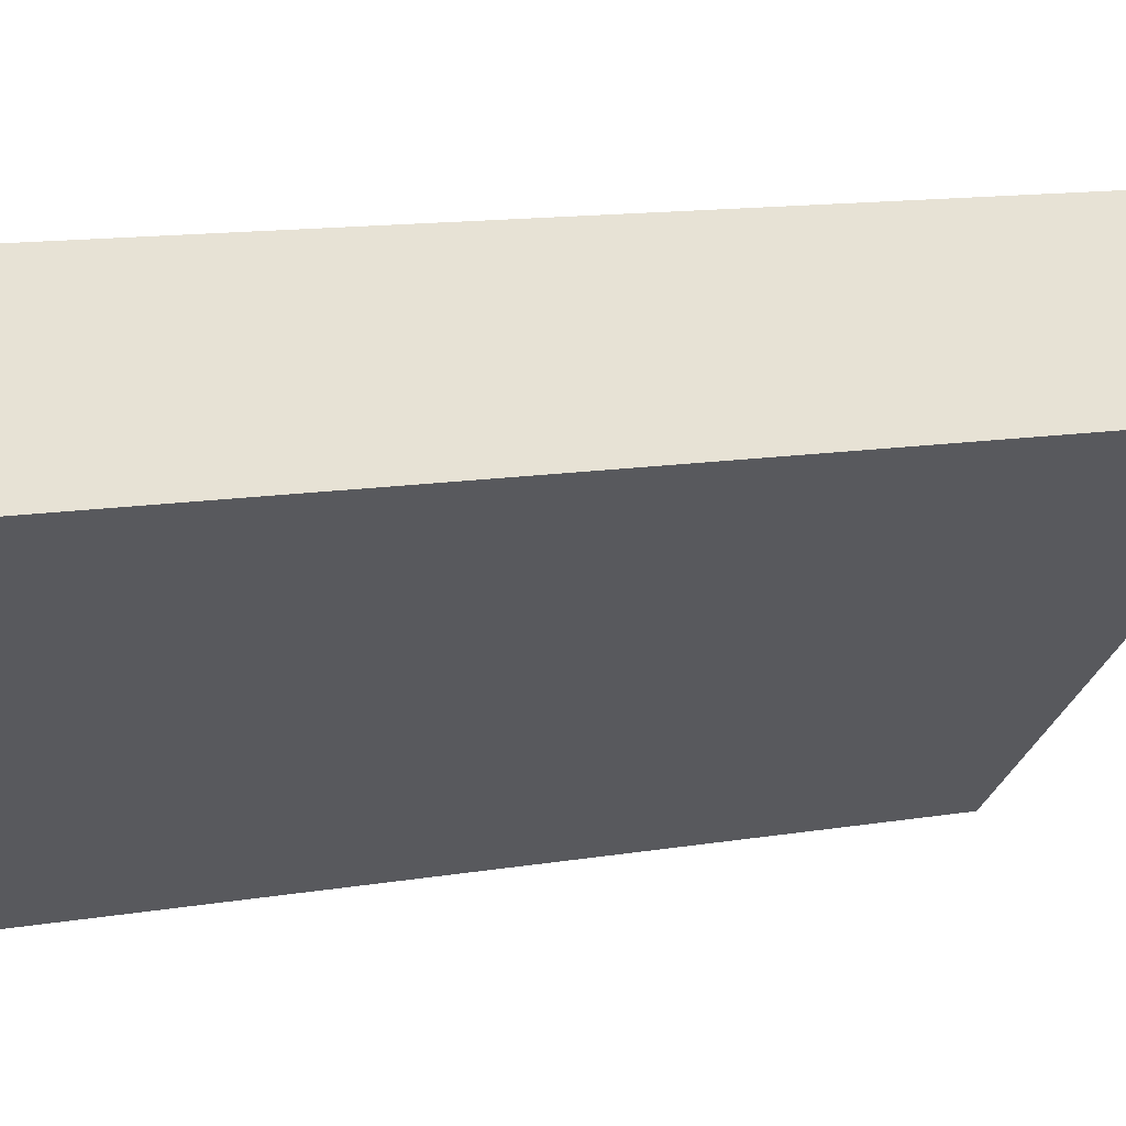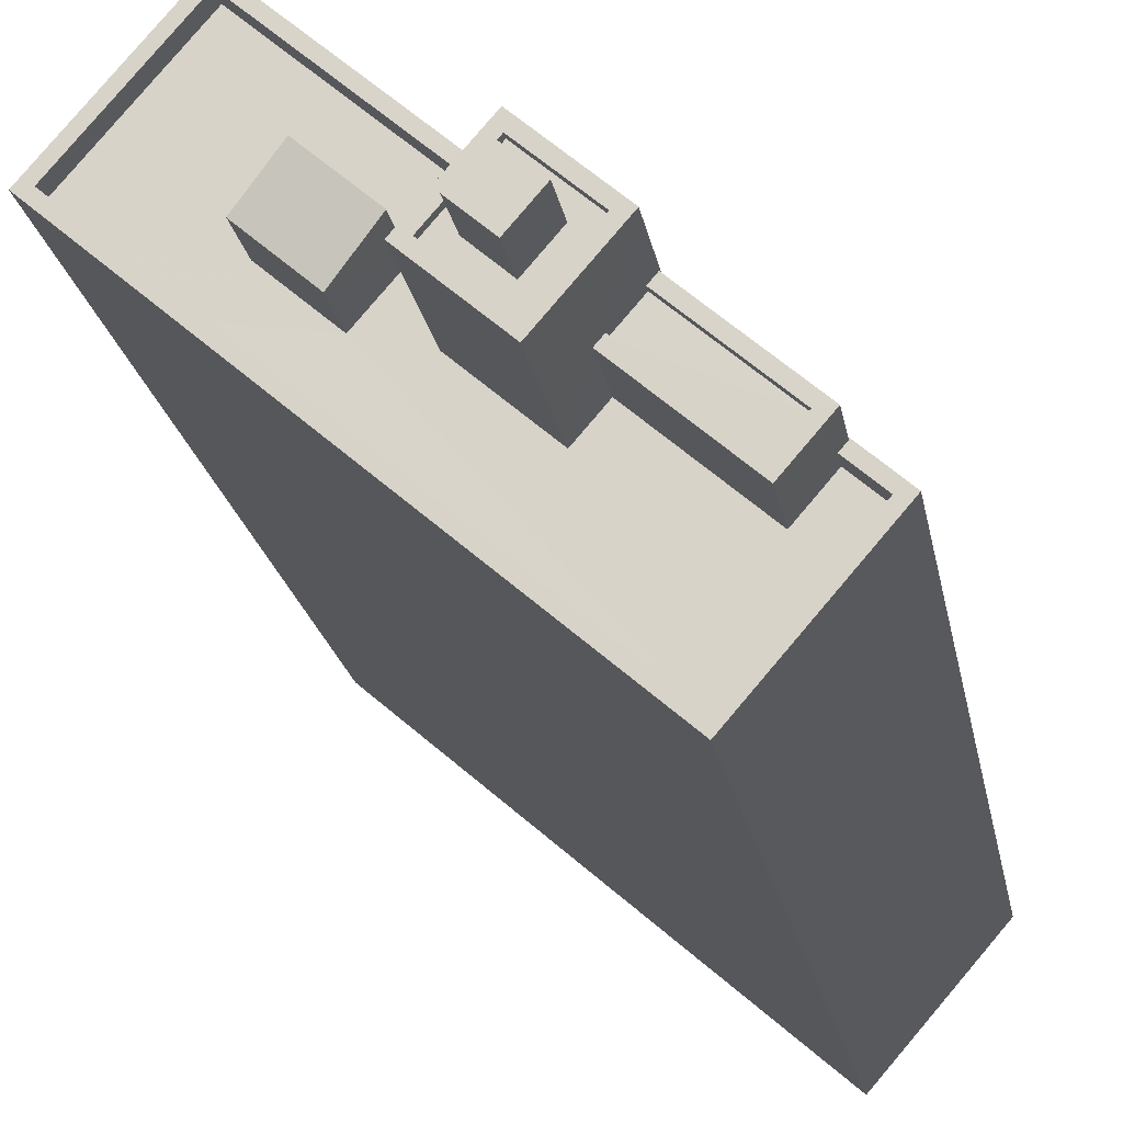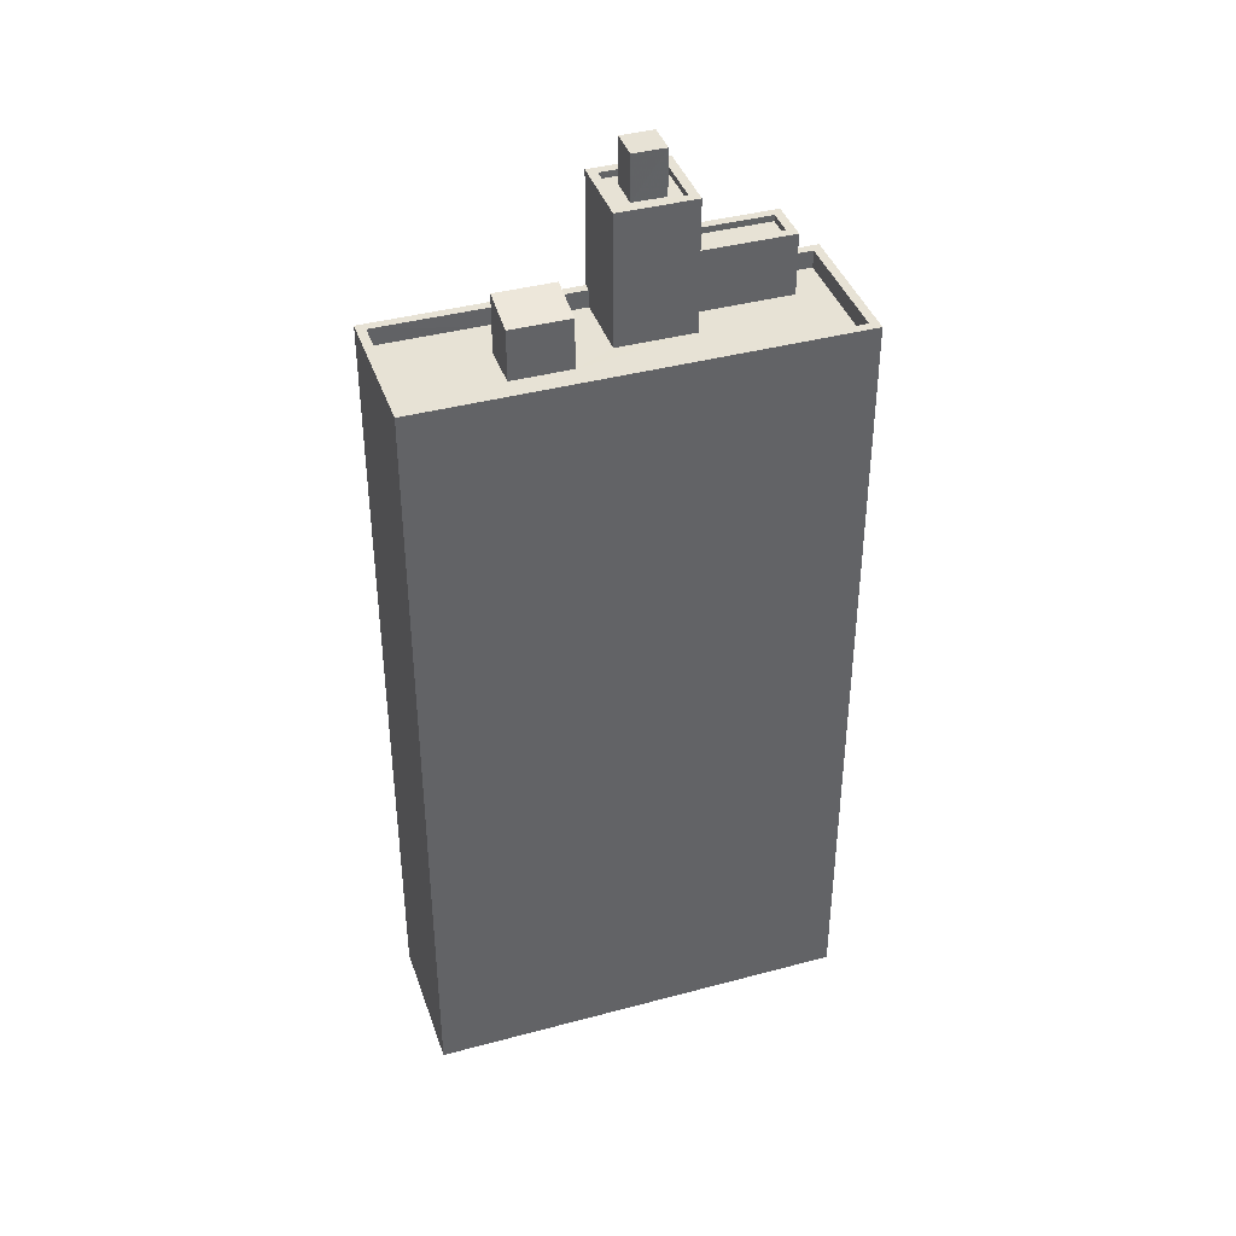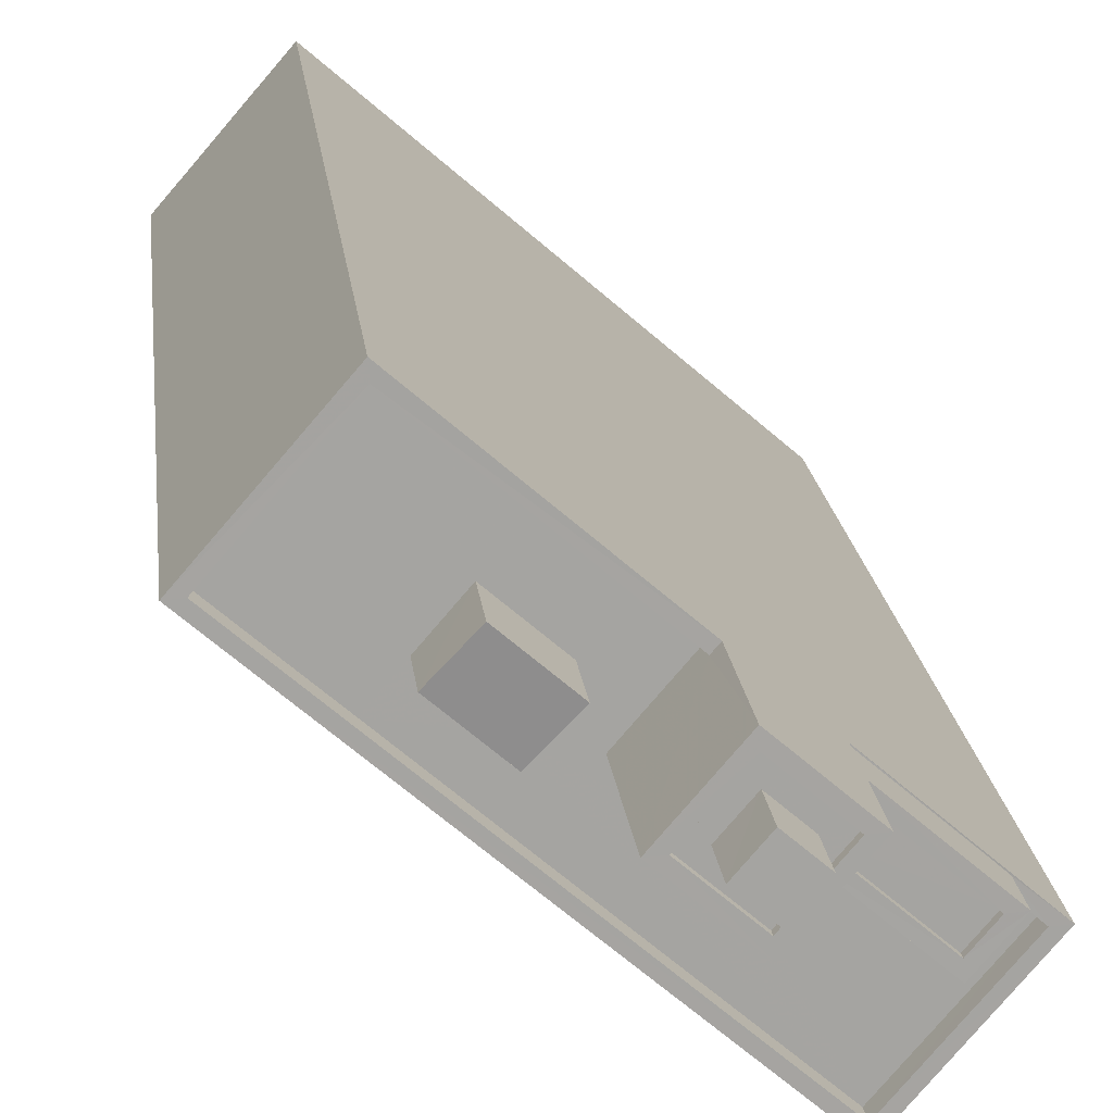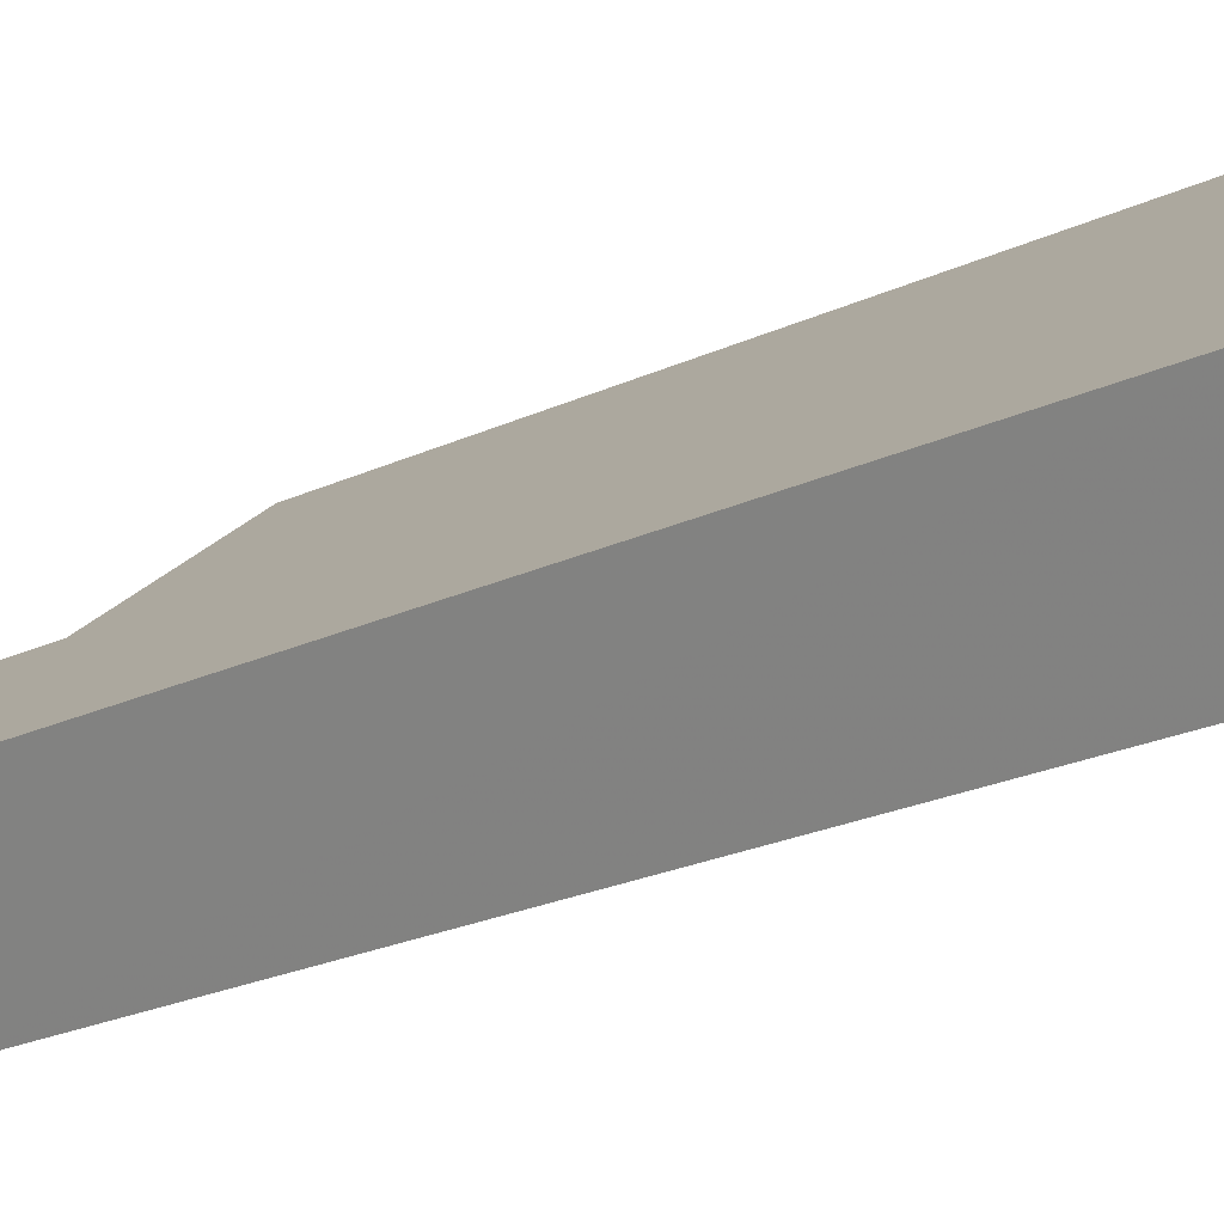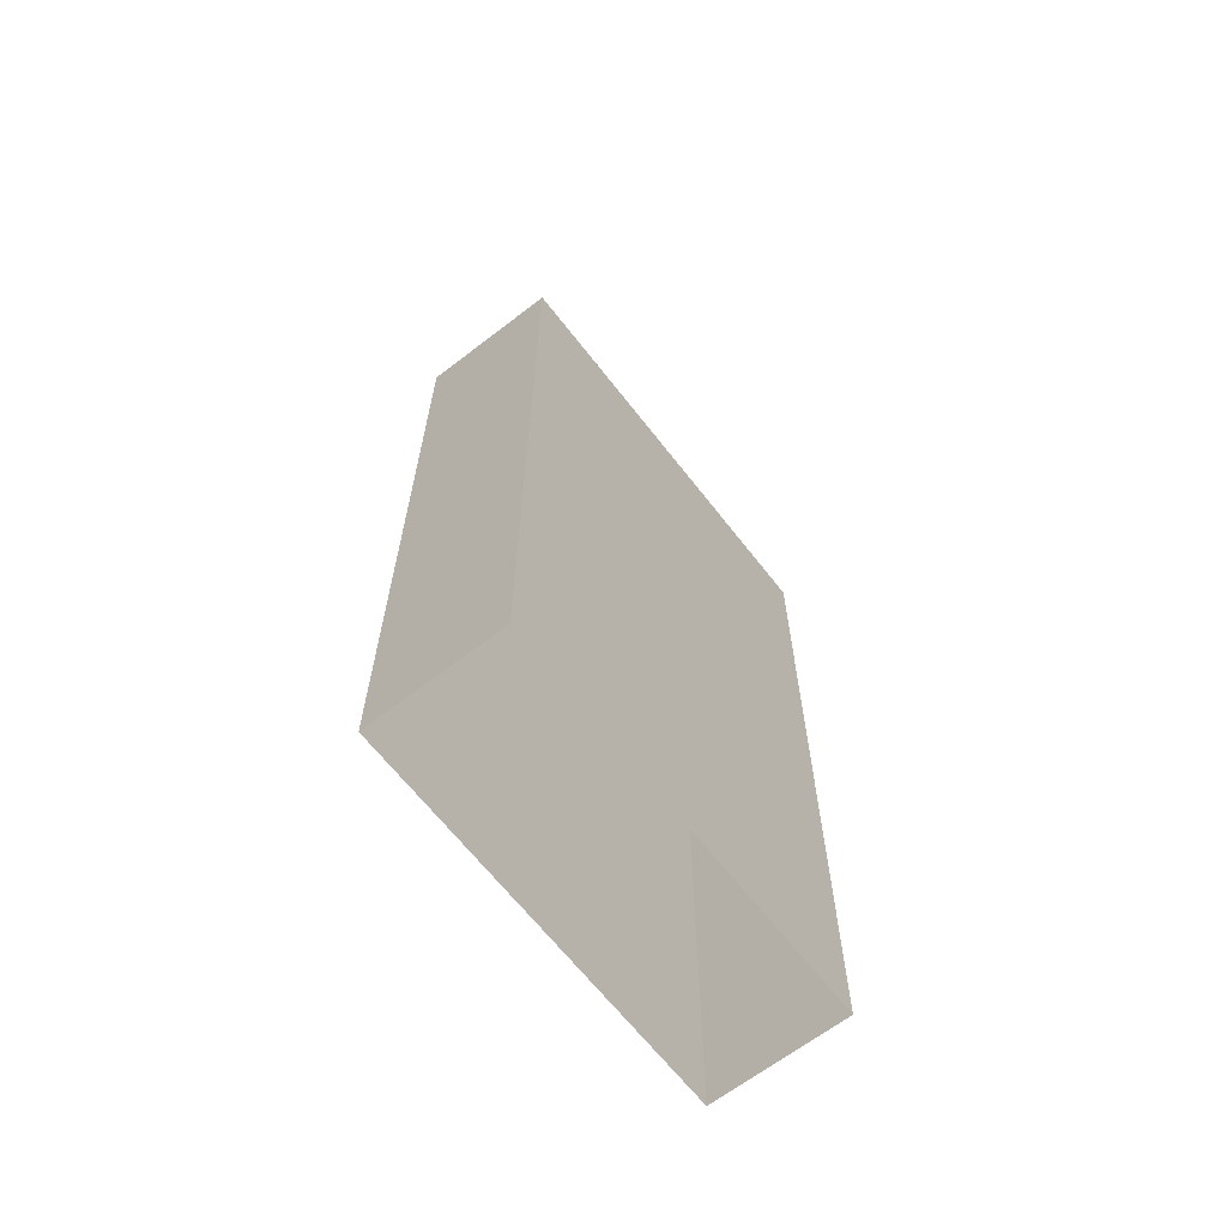
<metadata>
{"format":"obj","ext":"obj","renderer":"f3d","projection":"perspective","resolution":1024,"background":"white","views":[{"elev":10.5,"azim":-115.6,"up":"+Y"},{"elev":-18.4,"azim":8.8,"up":"+Y"},{"elev":40.2,"azim":-59.0,"up":"+Z"},{"elev":17.0,"azim":-5.7,"up":"+Y"},{"elev":-23.7,"azim":127.7,"up":"+Y"},{"elev":-65.2,"azim":-92.9,"up":"+Z"}]}
</metadata>
<code>
v -5915 -3.612e+04 3.316
v -5898 -3.612e+04 3.311
v -5902 -3.613e+04 3.31
v -5911 -3.611e+04 3.317
v -5903 -3.612e+04 37
v -5900 -3.612e+04 37
v -5900 -3.612e+04 37
v -5902 -3.612e+04 37
v -5900 -3.612e+04 37.25
v -5899 -3.612e+04 37.25
v -5902 -3.612e+04 37.25
v -5900 -3.612e+04 37.25
v -5900 -3.612e+04 37.25
v -5903 -3.612e+04 37.25
v -5902 -3.612e+04 37.25
v -5903 -3.612e+04 37.25
v -5904 -3.612e+04 39.79
v -5906 -3.612e+04 39.79
v -5904 -3.612e+04 39.79
v -5904 -3.612e+04 39.79
v -5906 -3.612e+04 39.79
v -5905 -3.612e+04 39.79
v -5903 -3.612e+04 39.79
v -5903 -3.612e+04 39.79
v -5904 -3.612e+04 39.79
v -5904 -3.612e+04 39.79
v -5904 -3.612e+04 40.04
v -5906 -3.612e+04 40.04
v -5906 -3.612e+04 40.04
v -5904 -3.612e+04 40.04
v -5902 -3.612e+04 40.04
v -5903 -3.612e+04 40.04
v -5904 -3.612e+04 40.04
v -5904 -3.612e+04 40.04
v -5904 -3.612e+04 41.61
v -5903 -3.612e+04 41.61
v -5904 -3.612e+04 41.61
v -5905 -3.612e+04 41.61
v -5898 -3.612e+04 34.79
v -5899 -3.612e+04 34.79
v -5900 -3.612e+04 34.79
v -5902 -3.613e+04 34.79
v -5907 -3.612e+04 34.79
v -5905 -3.612e+04 34.79
v -5908 -3.611e+04 34.79
v -5908 -3.612e+04 34.79
v -5911 -3.612e+04 34.79
v -5909 -3.612e+04 34.79
v -5910 -3.612e+04 34.79
v -5907 -3.612e+04 34.79
v -5903 -3.612e+04 34.79
v -5904 -3.612e+04 34.79
v -5911 -3.611e+04 34.79
v -5914 -3.612e+04 34.79
v -5902 -3.613e+04 35.49
v -5898 -3.612e+04 35.49
v -5902 -3.613e+04 35.49
v -5915 -3.612e+04 35.49
v -5911 -3.611e+04 35.49
v -5911 -3.611e+04 35.49
v -5899 -3.612e+04 35.49
v -5902 -3.612e+04 35.49
v -5904 -3.612e+04 35.49
v -5902 -3.612e+04 35.49
v -5905 -3.612e+04 35.49
v -5914 -3.612e+04 35.49
v -5899 -3.612e+04 35.49
v -5898 -3.612e+04 35.49
v -5910 -3.612e+04 36.81
v -5907 -3.612e+04 37.15
v -5909 -3.612e+04 37.16
v -5908 -3.612e+04 36.81
f 1 2 3
f 1 4 2
f 5 6 7
f 8 5 7
f 9 10 11
f 10 12 13
f 13 12 14
f 11 15 9
f 14 12 16
f 10 9 12
f 17 18 19
f 20 17 19
f 18 21 22
f 18 22 19
f 23 24 20
f 24 23 25
f 25 26 21
f 20 19 23
f 21 26 22
f 23 26 25
f 27 28 29
f 27 30 28
f 27 31 32
f 33 29 28
f 34 29 33
f 34 32 31
f 27 32 30
f 32 34 33
f 35 36 37
f 38 35 37
f 39 40 41
f 39 41 42
f 43 44 45
f 42 46 47
f 45 48 43
f 47 46 49
f 44 43 50
f 41 51 52
f 50 43 46
f 52 50 46
f 42 41 52
f 42 52 46
f 53 54 48
f 45 53 48
f 54 47 49
f 54 49 48
f 55 56 57
f 57 58 55
f 58 59 60
f 61 56 62
f 60 59 63
f 64 61 62
f 63 59 65
f 58 57 66
f 67 68 61
f 57 56 68
f 58 66 59
f 68 56 61
f 69 70 71
f 69 72 70
f 5 12 6
f 5 16 12
f 8 7 9
f 15 8 9
f 12 7 6
f 12 9 7
f 64 10 61
f 64 11 10
f 41 67 13
f 13 67 10
f 41 40 67
f 10 67 61
f 13 14 51
f 41 13 51
f 51 14 52
f 14 27 52
f 16 31 27
f 62 11 64
f 31 11 62
f 8 16 5
f 27 14 16
f 15 16 8
f 15 11 31
f 15 31 16
f 25 21 30
f 21 18 28
f 21 28 30
f 28 18 17
f 33 28 17
f 17 20 33
f 20 24 32
f 33 20 32
f 30 32 24
f 25 30 24
f 44 50 65
f 63 65 34
f 34 65 29
f 65 50 29
f 50 52 27
f 29 50 27
f 19 37 36
f 23 19 36
f 35 23 36
f 35 26 23
f 22 26 35
f 38 22 35
f 19 22 38
f 37 19 38
f 34 31 63
f 60 63 4
f 62 56 2
f 63 31 62
f 63 2 4
f 63 62 2
f 55 1 3
f 55 58 1
f 58 4 1
f 58 60 4
f 55 3 2
f 56 55 2
f 57 39 42
f 57 68 39
f 54 66 47
f 47 57 42
f 47 66 57
f 66 54 53
f 59 66 53
f 40 39 68
f 67 40 68
f 53 45 59
f 45 44 65
f 59 45 65
f 48 70 43
f 48 71 70
f 43 72 46
f 43 70 72
f 72 69 49
f 46 72 49
f 69 71 48
f 49 69 48

</code>
